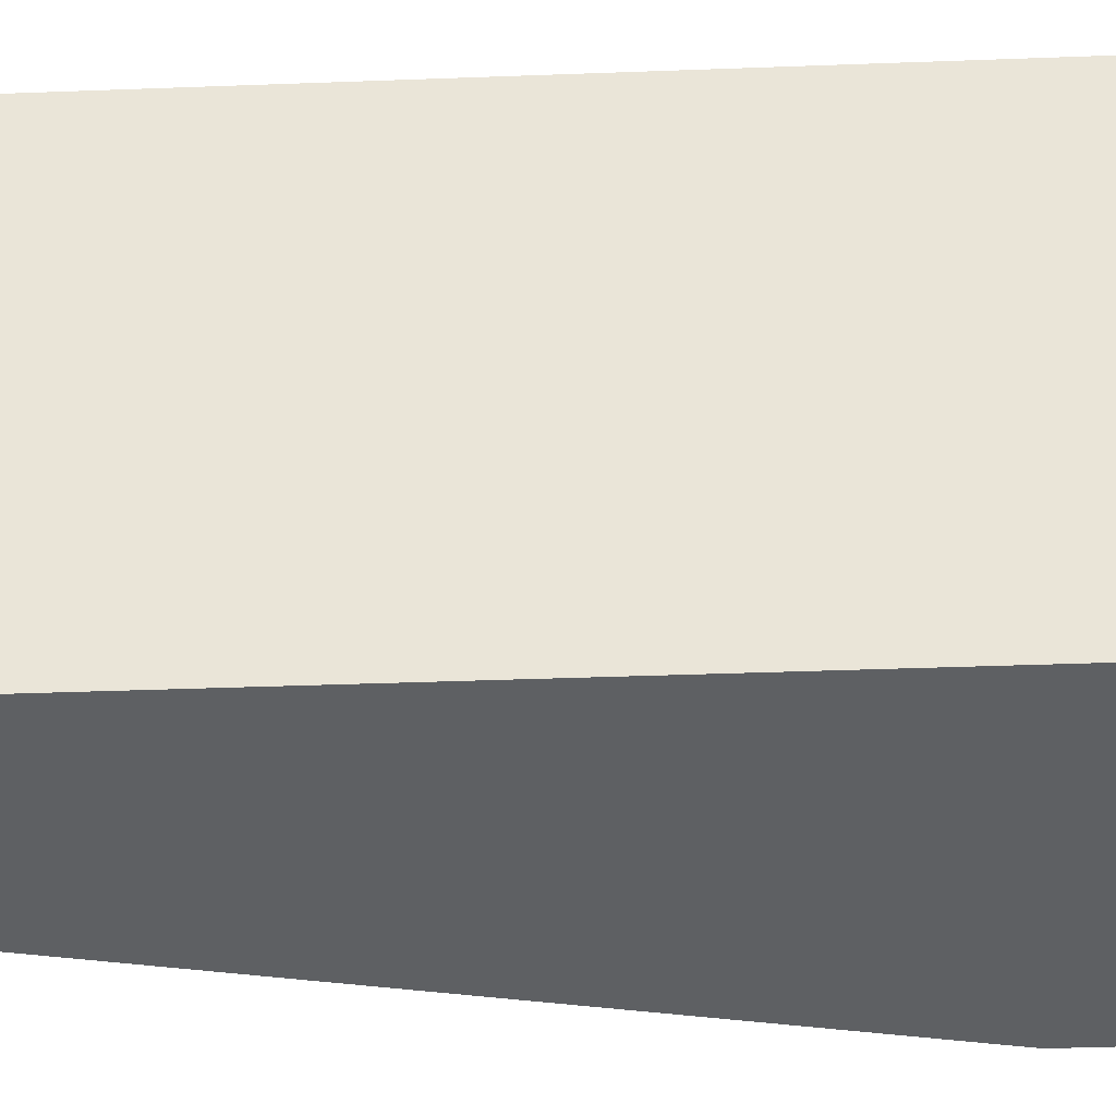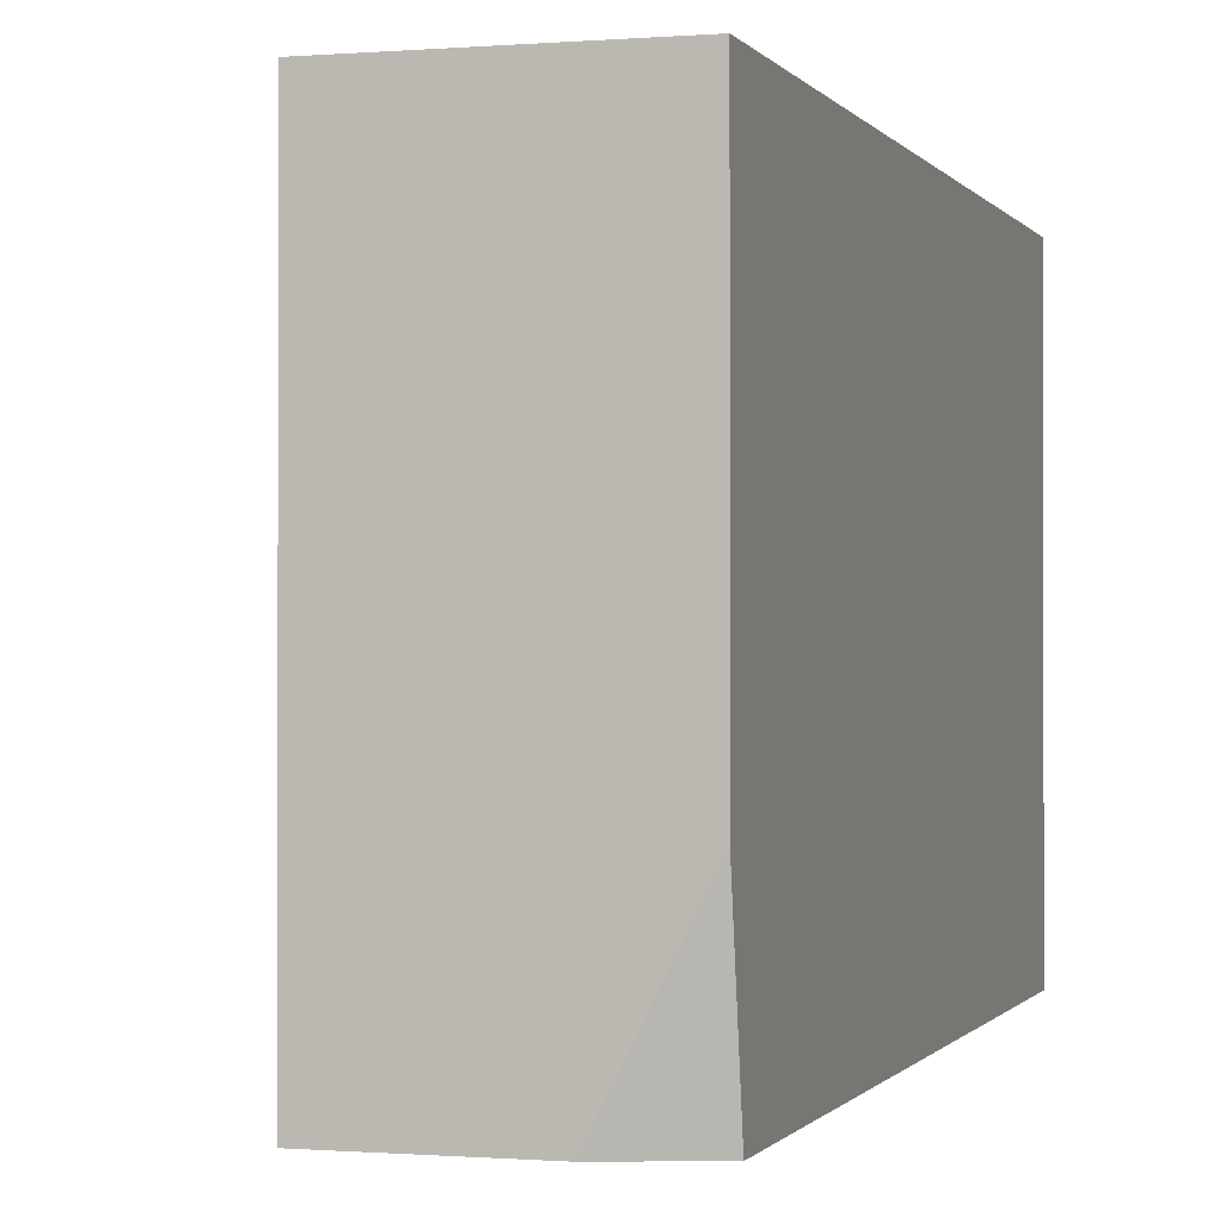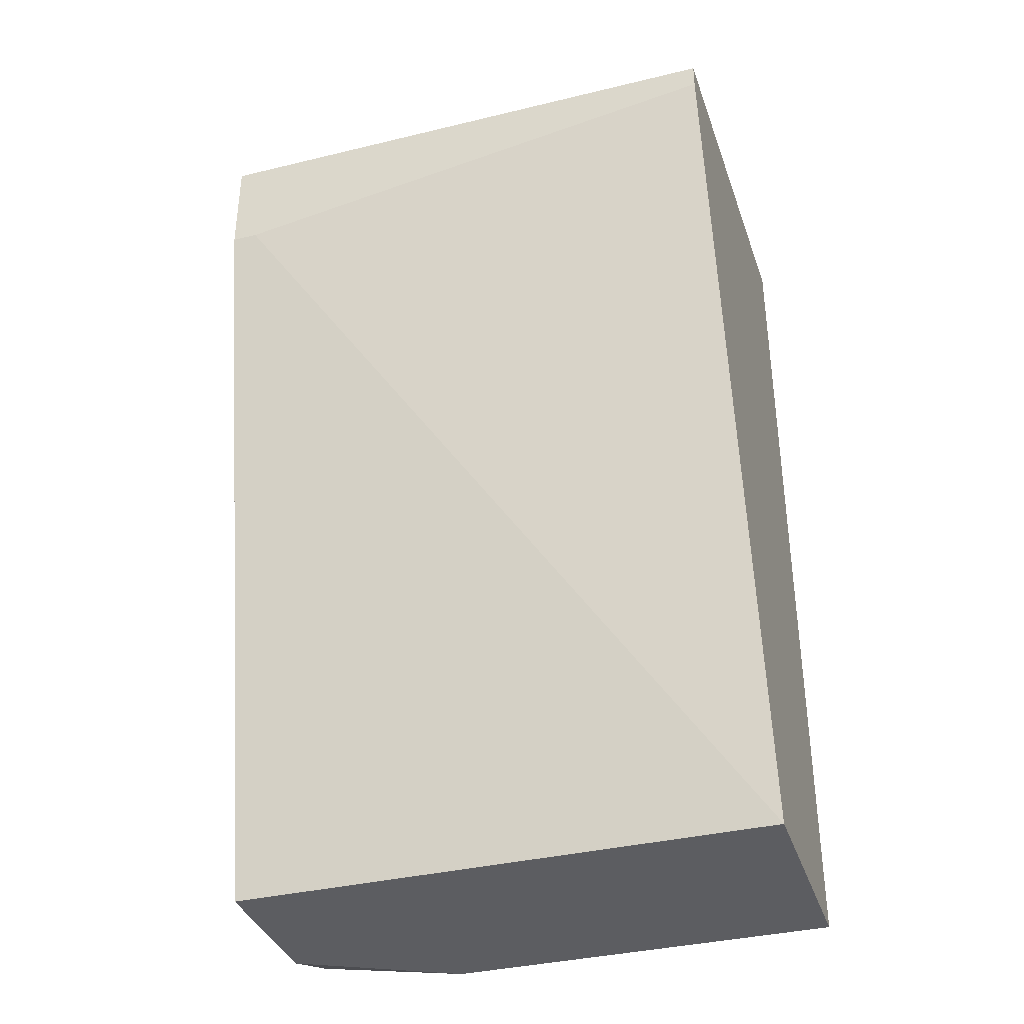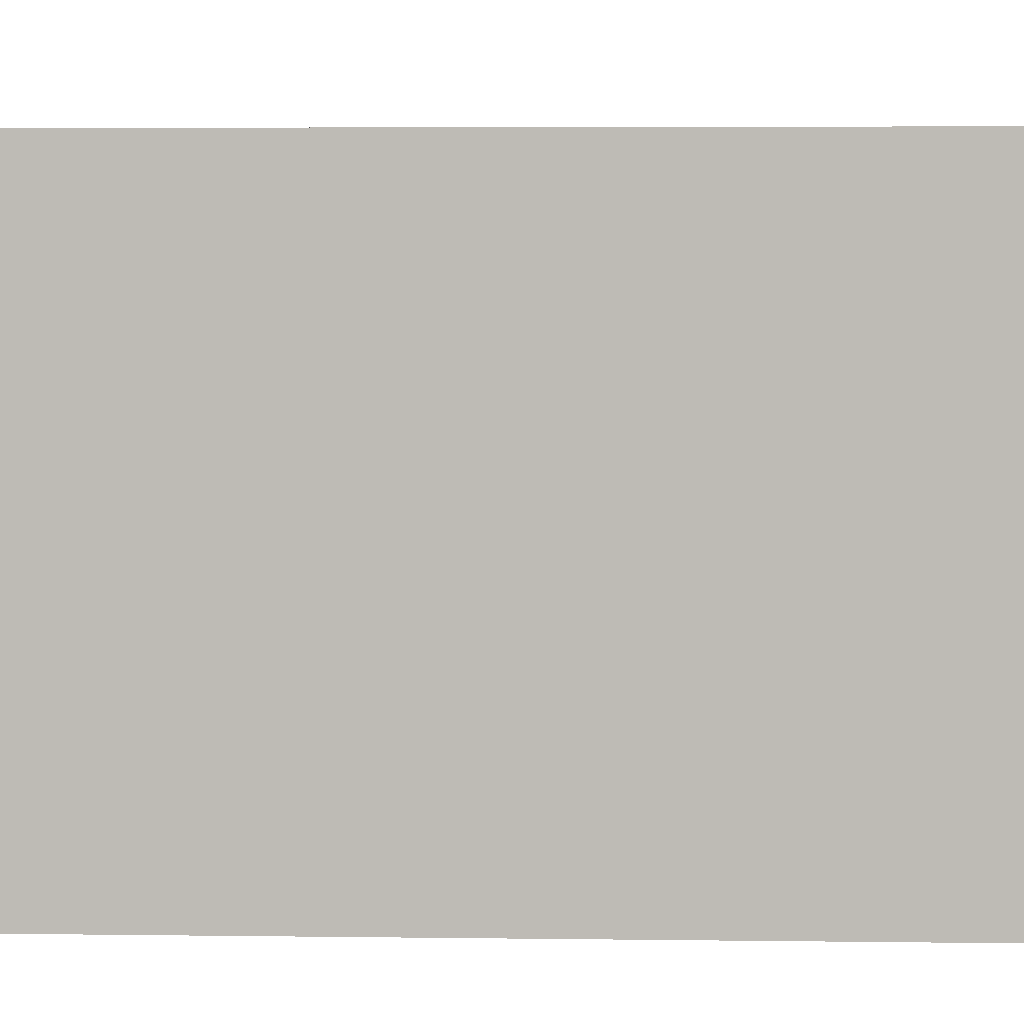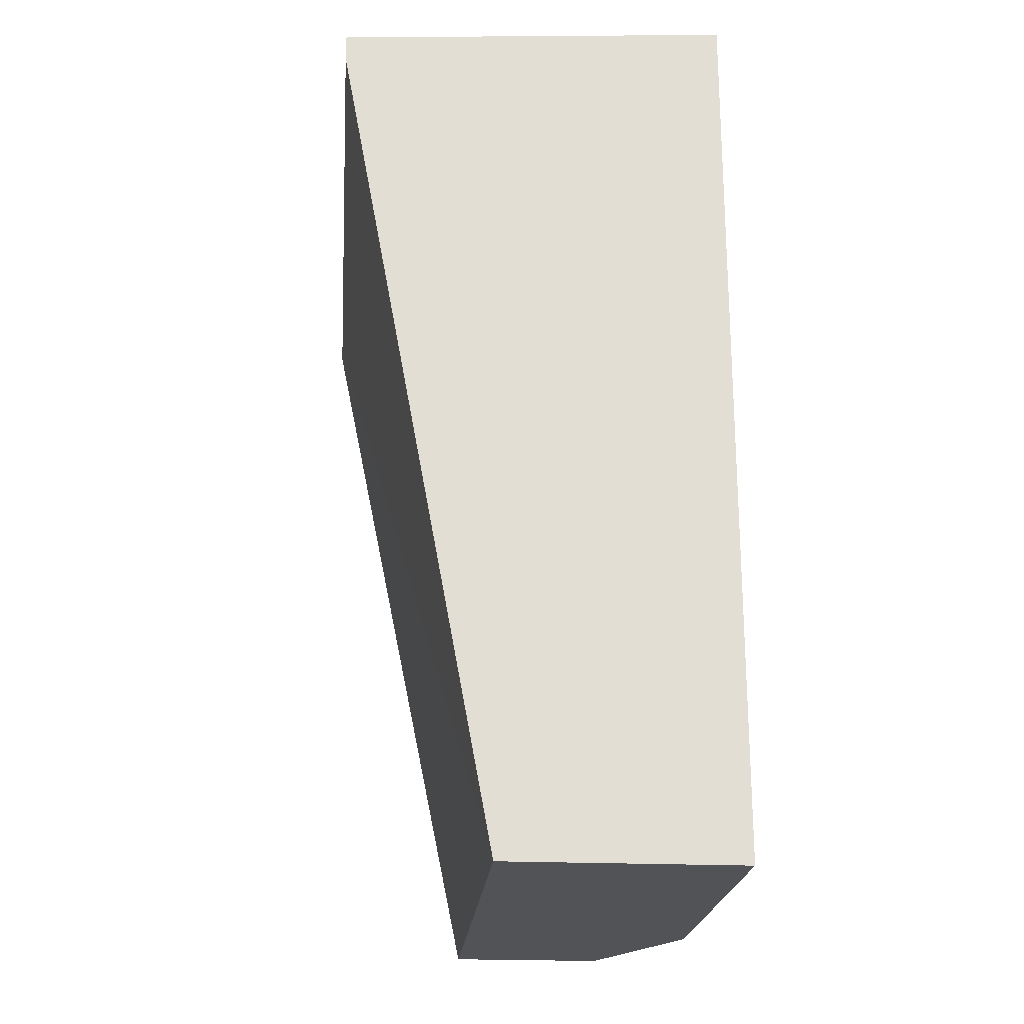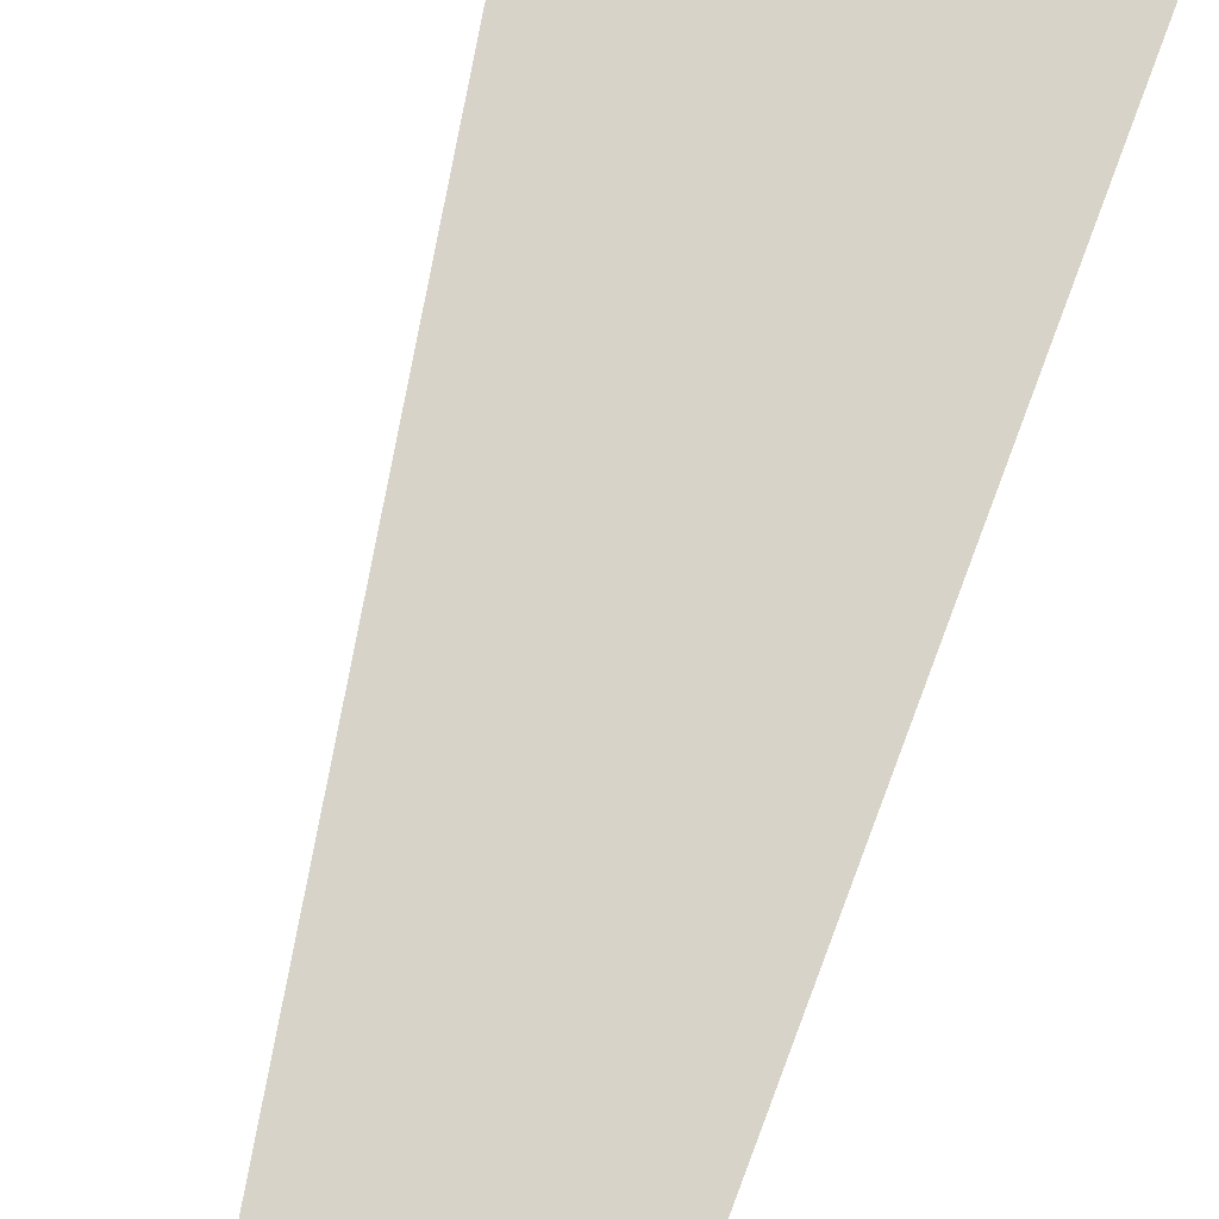
<metadata>
{"format":"obj","ext":"obj","renderer":"f3d","projection":"perspective","resolution":1024,"background":"white","views":[{"elev":-42.6,"azim":-87.5,"up":"+Y"},{"elev":-0.5,"azim":-163.1,"up":"+Y"},{"elev":-36.4,"azim":107.5,"up":"+Z"},{"elev":5.1,"azim":-87.7,"up":"+Y"},{"elev":-21.8,"azim":175.3,"up":"+Z"},{"elev":77.1,"azim":-159.1,"up":"+Y"}]}
</metadata>
<code>
v 0.000716 -0.002239 0.05796
v -0.00117 -0.0192 0.02592
v 0.004483 -0.0192 0.02592
v -0.003999 0.00059 0.02592
v -0.003999 -0.0192 0.05796
v 0.01014 0.00059 0.05701
v 0.01014 -0.0192 0.05701
v 0.004483 0.00059 0.02592
v -0.003999 0.00059 0.05796
v -0.003999 -0.0192 0.02686
v 0.01014 -0.01826 0.05324
v 0.00731 -0.0192 0.05796
v 0.01014 0.00059 0.05607
v -0.003999 -0.01354 0.02592
v 0.01014 -0.0192 0.05324
f 11 7 15
f 3 2 4
f 2 3 5
f 5 3 7
f 3 4 8
f 4 6 8
f 5 1 9
f 4 5 9
f 6 4 9
f 1 6 9
f 5 4 10
f 2 5 10
f 6 7 11
f 3 8 11
f 1 5 12
f 6 1 12
f 5 7 12
f 7 6 12
f 8 6 13
f 6 11 13
f 11 8 13
f 4 2 14
f 2 10 14
f 10 4 14
f 7 3 15
f 3 11 15

</code>
